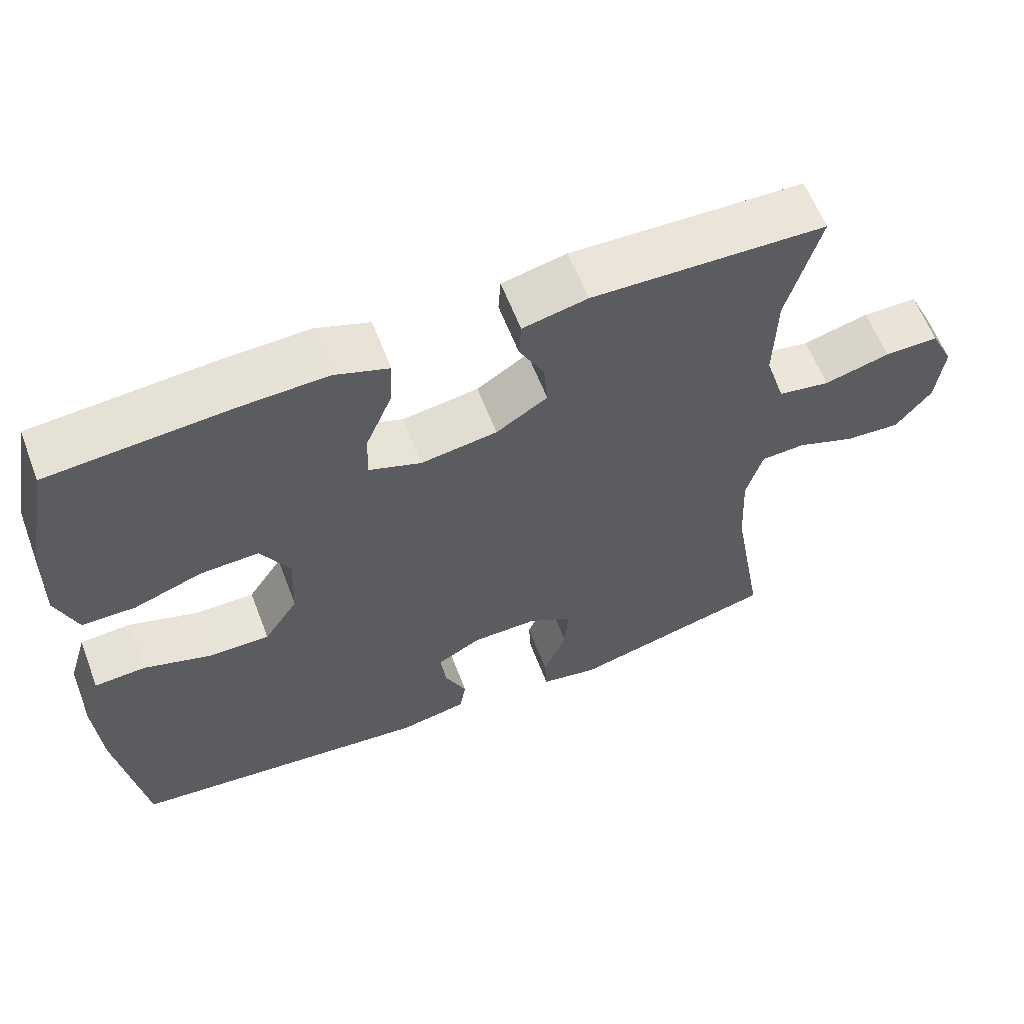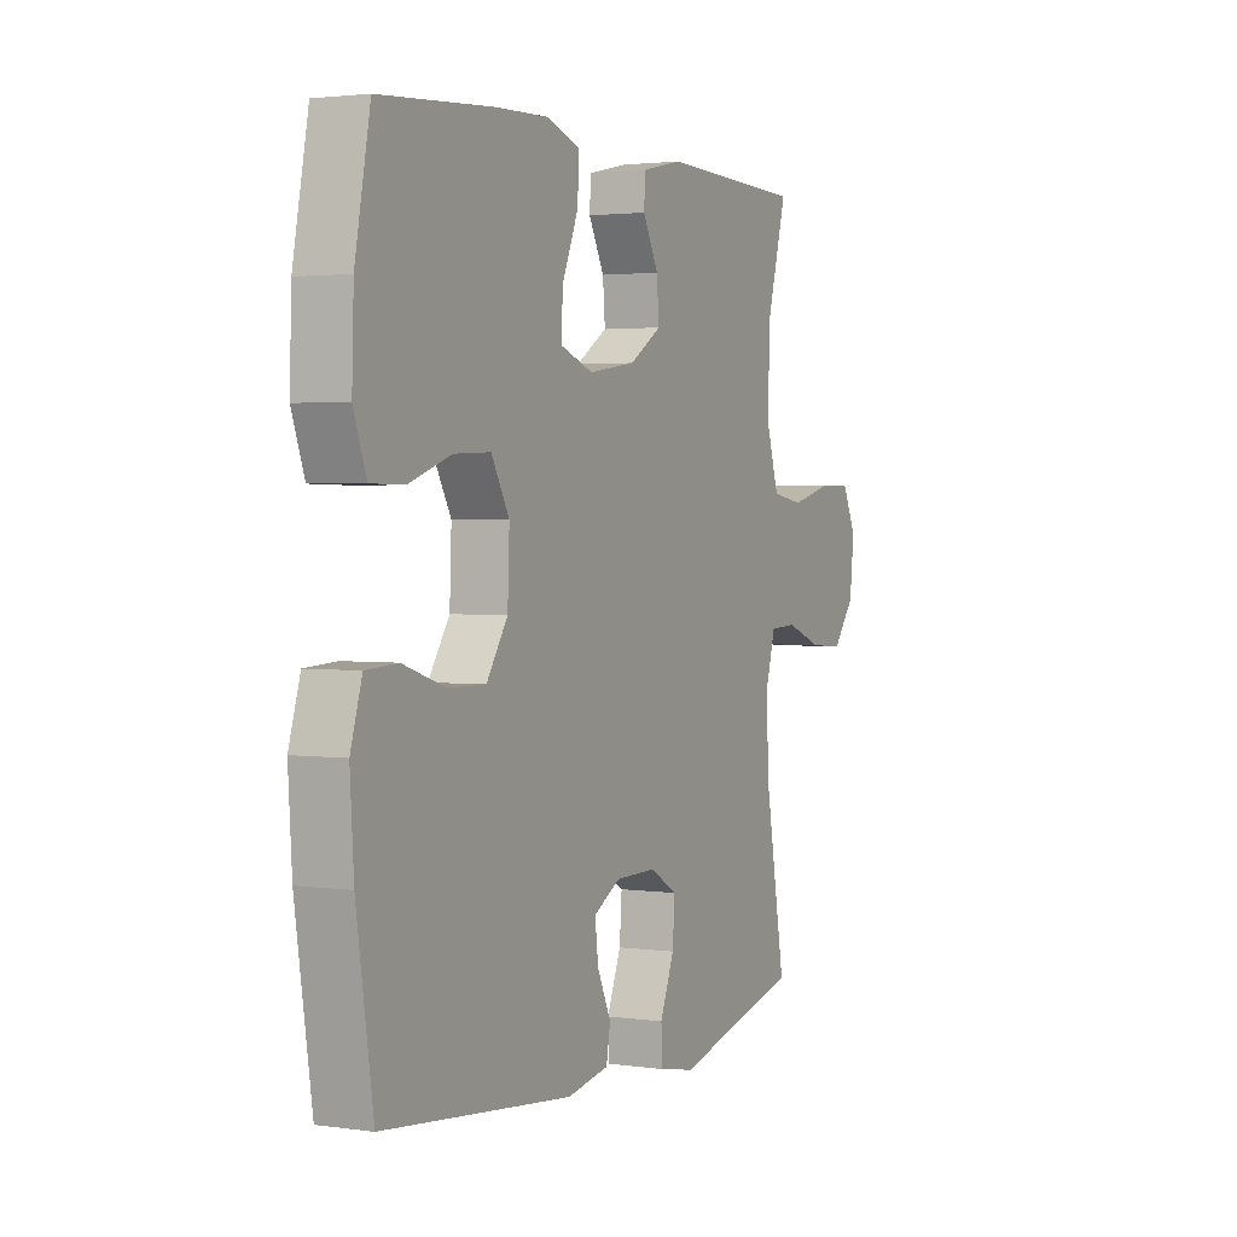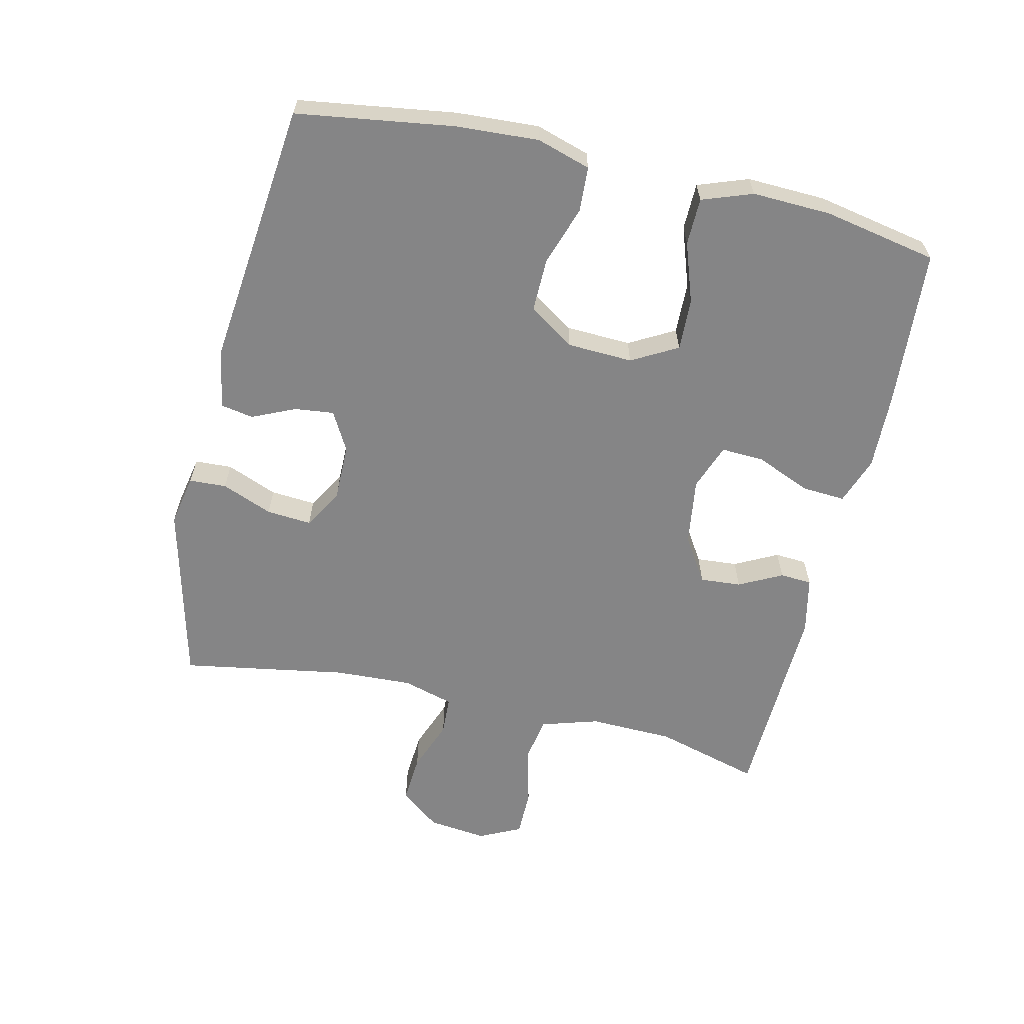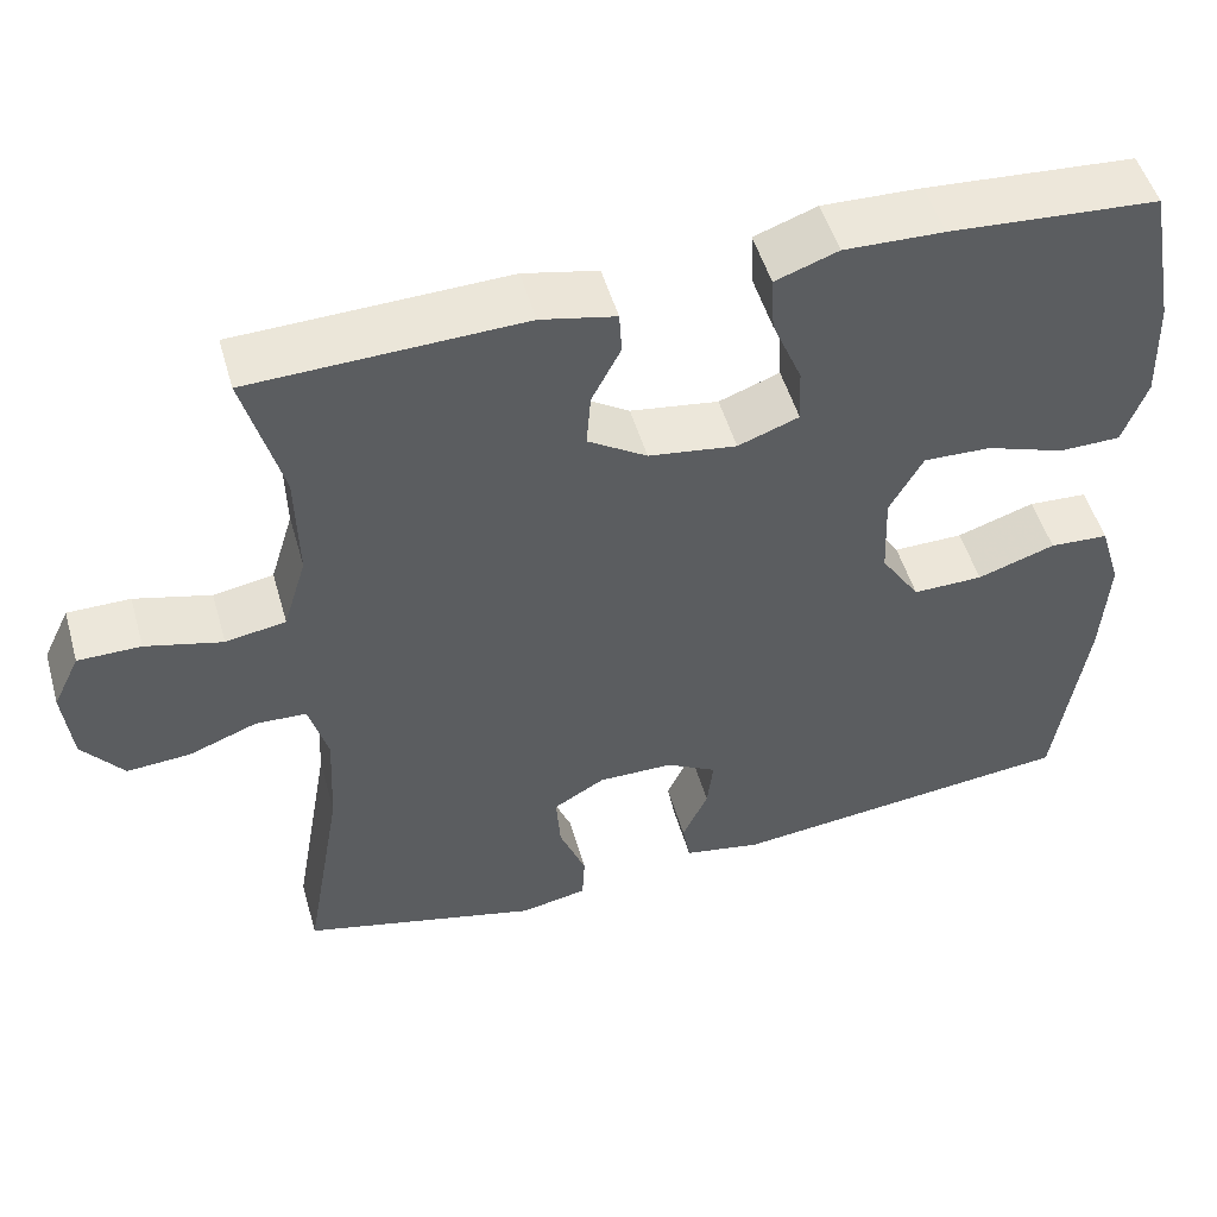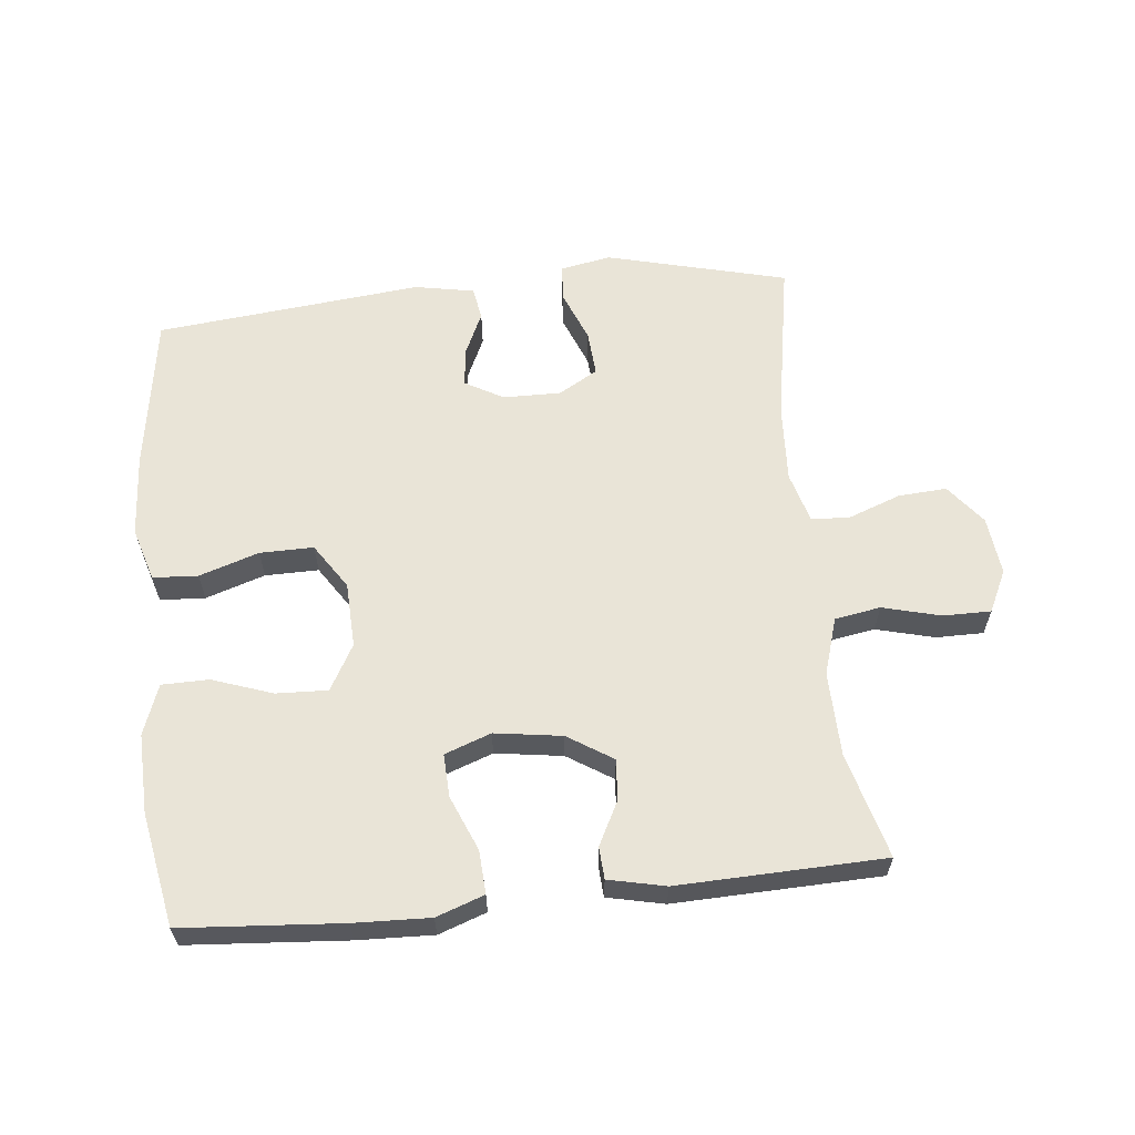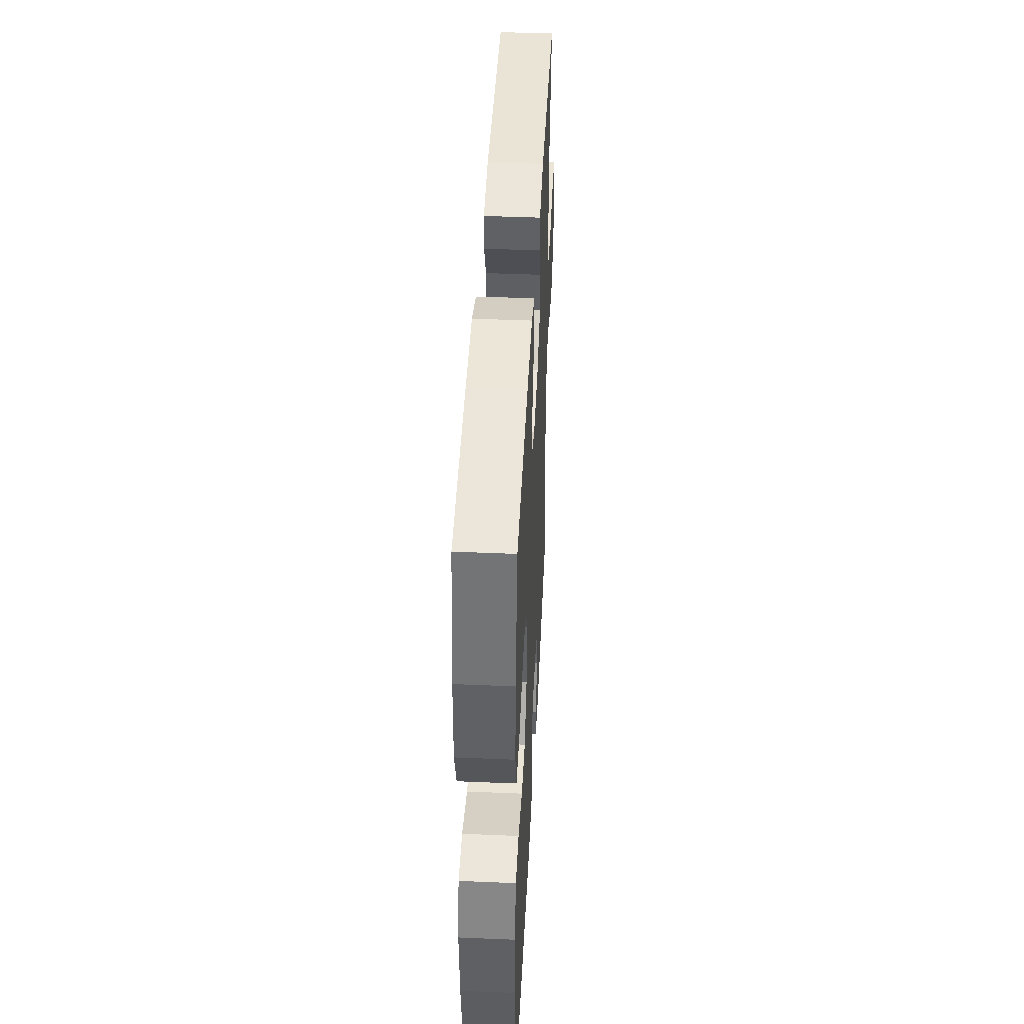
<metadata>
{"format":"obj","ext":"obj","renderer":"f3d","projection":"perspective","resolution":1024,"background":"white","views":[{"elev":61.1,"azim":-21.0,"up":"+Z"},{"elev":2.3,"azim":-63.5,"up":"+Z"},{"elev":-61.9,"azim":-103.2,"up":"+Y"},{"elev":50.8,"azim":164.1,"up":"+Z"},{"elev":60.9,"azim":-5.9,"up":"+Y"},{"elev":44.3,"azim":-87.2,"up":"+Z"}]}
</metadata>
<code>
v -0.5 0.07 0.5
v -0.256 0.07 0.518
v -0.14 0.07 0.522
v -0.067 0.07 0.496
v -0.071 0.07 0.43
v -0.106 0.07 0.346
v -0.109 0.07 0.28
v -0.038 0.07 0.254
v 0.065 0.07 0.269
v 0.134 0.07 0.313
v 0.129 0.07 0.376
v 0.095 0.07 0.442
v 0.098 0.07 0.491
v 0.185 0.07 0.51
v 0.5 0.07 0.5
v 0.456 0.07 0.339
v 0.453 0.07 0.21
v 0.48 0.07 0.122
v 0.55 0.07 0.11
v 0.639 0.07 0.133
v 0.712 0.07 0.133
v 0.743 0.07 0.069
v 0.733 0.07 -0.021
v 0.685 0.07 -0.082
v 0.611 0.07 -0.077
v 0.531 0.07 -0.047
v 0.472 0.07 -0.05
v 0.45 0.07 -0.128
v 0.456 0.07 -0.247
v 0.5 0.07 -0.5
v 0.223 0.07 -0.57
v 0.145 0.07 -0.555
v 0.142 0.07 -0.498
v 0.173 0.07 -0.42
v 0.178 0.07 -0.351
v 0.118 0.07 -0.316
v 0.03 0.07 -0.317
v -0.029 0.07 -0.35
v -0.022 0.07 -0.41
v 0.008 0.07 -0.476
v -0.001 0.07 -0.526
v -0.092 0.07 -0.543
v -0.5 0.07 -0.5
v -0.536 0.07 -0.26
v -0.544 0.07 -0.133
v -0.519 0.07 -0.051
v -0.45 0.07 -0.047
v -0.359 0.07 -0.077
v -0.277 0.07 -0.078
v -0.231 0.07 -0.008
v -0.227 0.07 0.092
v -0.266 0.07 0.162
v -0.345 0.07 0.159
v -0.437 0.07 0.127
v -0.509 0.07 0.128
v -0.537 0.07 0.205
v -0.533 0.07 0.326
v -0.5 0 0.5
v -0.256 0 0.518
v -0.14 0 0.522
v -0.067 0 0.496
v -0.071 0 0.43
v -0.106 0 0.346
v -0.109 0 0.28
v -0.038 0 0.254
v 0.065 0 0.269
v 0.134 0 0.313
v 0.129 0 0.376
v 0.095 0 0.442
v 0.098 0 0.491
v 0.185 0 0.51
v 0.5 0 0.5
v 0.456 0 0.339
v 0.453 0 0.21
v 0.48 0 0.122
v 0.55 0 0.11
v 0.639 0 0.133
v 0.712 0 0.133
v 0.743 0 0.069
v 0.733 0 -0.021
v 0.685 0 -0.082
v 0.611 0 -0.077
v 0.531 0 -0.047
v 0.472 0 -0.05
v 0.45 0 -0.128
v 0.456 0 -0.247
v 0.5 0 -0.5
v 0.223 0 -0.57
v 0.145 0 -0.555
v 0.142 0 -0.498
v 0.173 0 -0.42
v 0.178 0 -0.351
v 0.118 0 -0.316
v 0.03 0 -0.317
v -0.029 0 -0.35
v -0.022 0 -0.41
v 0.008 0 -0.476
v -0.001 0 -0.526
v -0.092 0 -0.543
v -0.5 0 -0.5
v -0.536 0 -0.26
v -0.544 0 -0.133
v -0.519 0 -0.051
v -0.45 0 -0.047
v -0.359 0 -0.077
v -0.277 0 -0.078
v -0.231 0 -0.008
v -0.227 0 0.092
v -0.266 0 0.162
v -0.345 0 0.159
v -0.437 0 0.127
v -0.509 0 0.128
v -0.537 0 0.205
v -0.533 0 0.326
f 53 54 55 56
f 52 53 56 57
f 45 46 47 48
f 45 48 49
f 44 45 49
f 43 44 49
f 42 43 49 50
f 39 40 41 42
f 38 39 42 50
f 31 32 33 34
f 29 30 31 34
f 28 29 34 35
f 27 28 35 36
f 23 24 25 26
f 23 26 27
f 22 23 27
f 19 20 21 22
f 18 19 22 27
f 17 18 27 36
f 13 14 15 16
f 11 12 13 16
f 10 11 16 17
f 9 10 17 36
f 3 4 5 6
f 3 6 7
f 2 3 7
f 52 57 1 2
f 51 52 2 7
f 37 38 50 51
f 37 51 7 8
f 8 9 36 37
f 113 112 111 110
f 114 113 110 109
f 105 104 103 102
f 106 105 102
f 106 102 101
f 106 101 100
f 107 106 100 99
f 99 98 97 96
f 107 99 96 95
f 91 90 89 88
f 91 88 87 86
f 92 91 86 85
f 93 92 85 84
f 83 82 81 80
f 84 83 80
f 84 80 79
f 79 78 77 76
f 84 79 76 75
f 93 84 75 74
f 73 72 71 70
f 73 70 69 68
f 74 73 68 67
f 93 74 67 66
f 63 62 61 60
f 64 63 60
f 64 60 59
f 59 58 114 109
f 64 59 109 108
f 108 107 95 94
f 65 64 108 94
f 94 93 66 65
f 1 58 59 2
f 2 59 60 3
f 3 60 61 4
f 4 61 62 5
f 5 62 63 6
f 6 63 64 7
f 7 64 65 8
f 8 65 66 9
f 9 66 67 10
f 10 67 68 11
f 11 68 69 12
f 12 69 70 13
f 13 70 71 14
f 14 71 72 15
f 15 72 73 16
f 16 73 74 17
f 17 74 75 18
f 18 75 76 19
f 19 76 77 20
f 20 77 78 21
f 21 78 79 22
f 22 79 80 23
f 23 80 81 24
f 24 81 82 25
f 25 82 83 26
f 26 83 84 27
f 27 84 85 28
f 28 85 86 29
f 29 86 87 30
f 30 87 88 31
f 31 88 89 32
f 32 89 90 33
f 33 90 91 34
f 34 91 92 35
f 35 92 93 36
f 36 93 94 37
f 37 94 95 38
f 38 95 96 39
f 39 96 97 40
f 40 97 98 41
f 41 98 99 42
f 42 99 100 43
f 43 100 101 44
f 44 101 102 45
f 45 102 103 46
f 46 103 104 47
f 47 104 105 48
f 48 105 106 49
f 49 106 107 50
f 50 107 108 51
f 51 108 109 52
f 52 109 110 53
f 53 110 111 54
f 54 111 112 55
f 55 112 113 56
f 56 113 114 57
f 57 114 58 1

</code>
